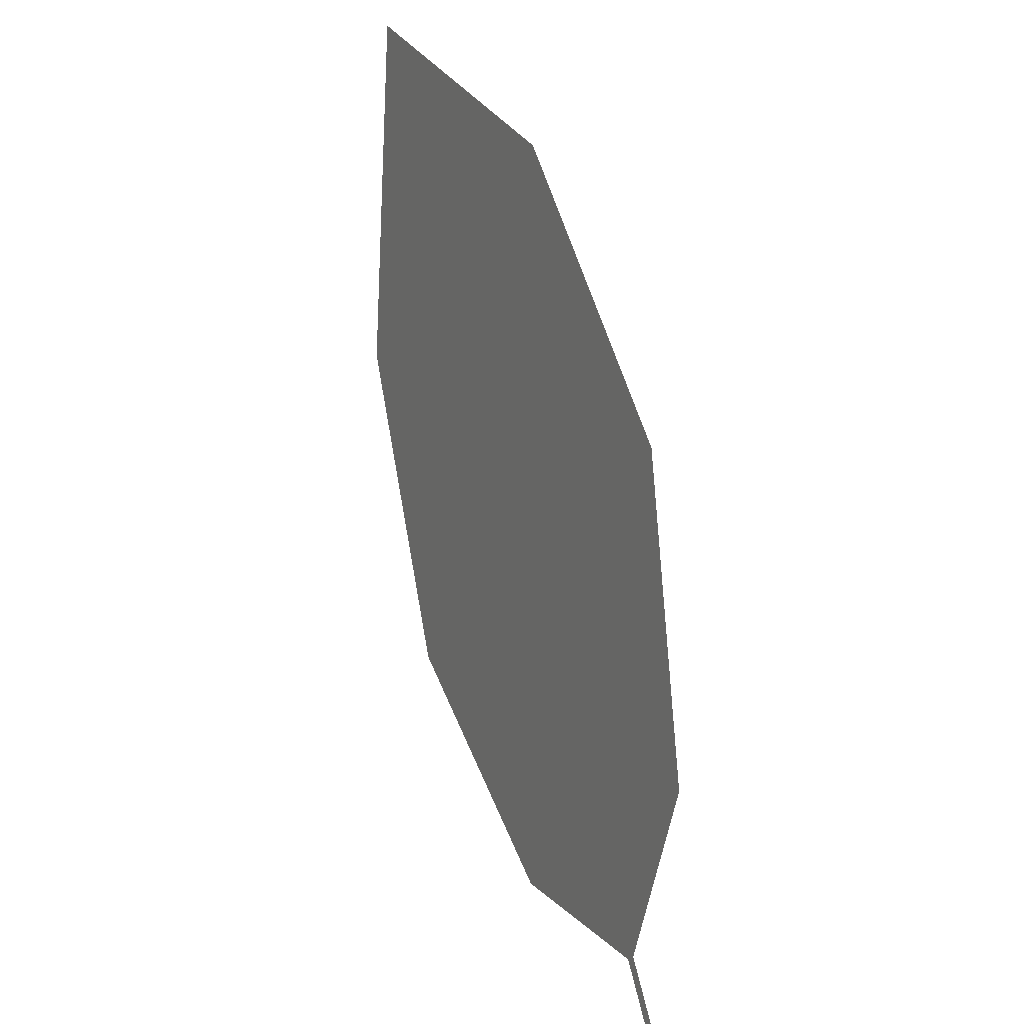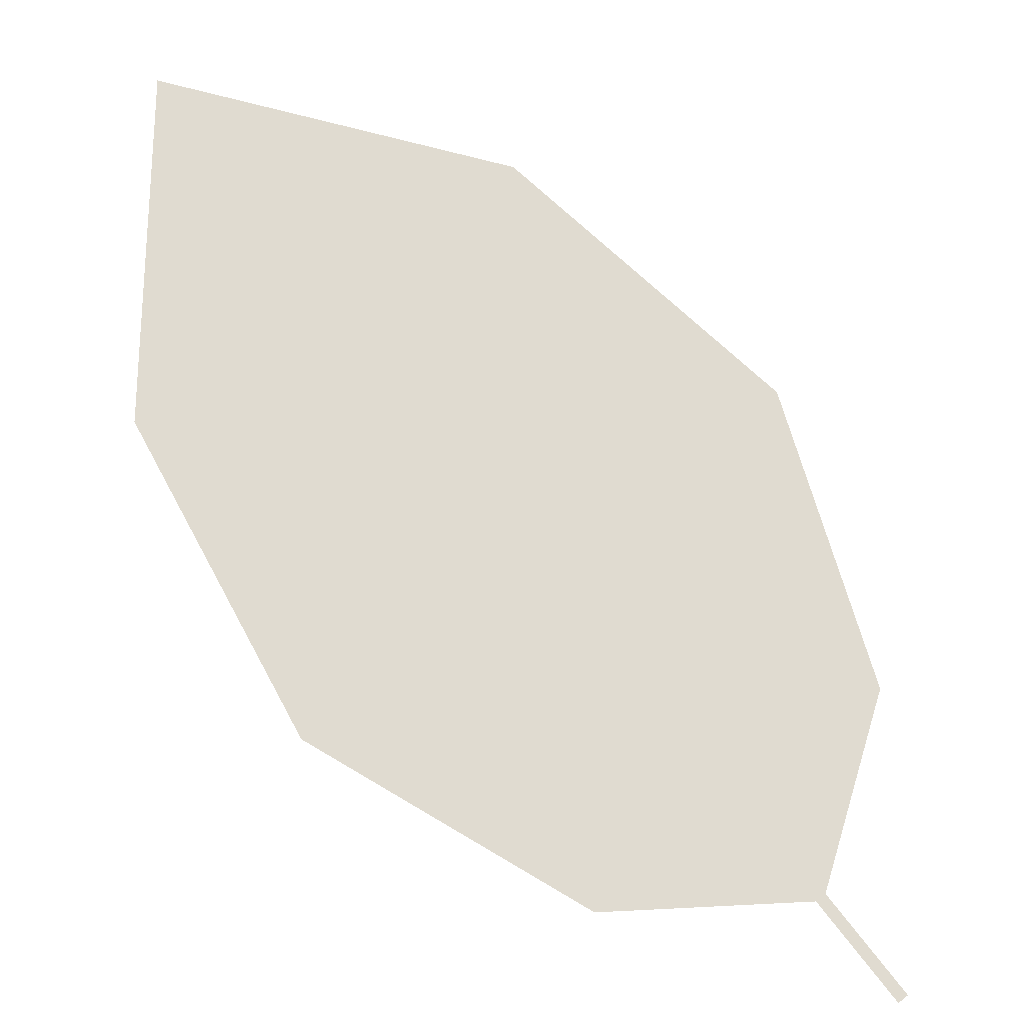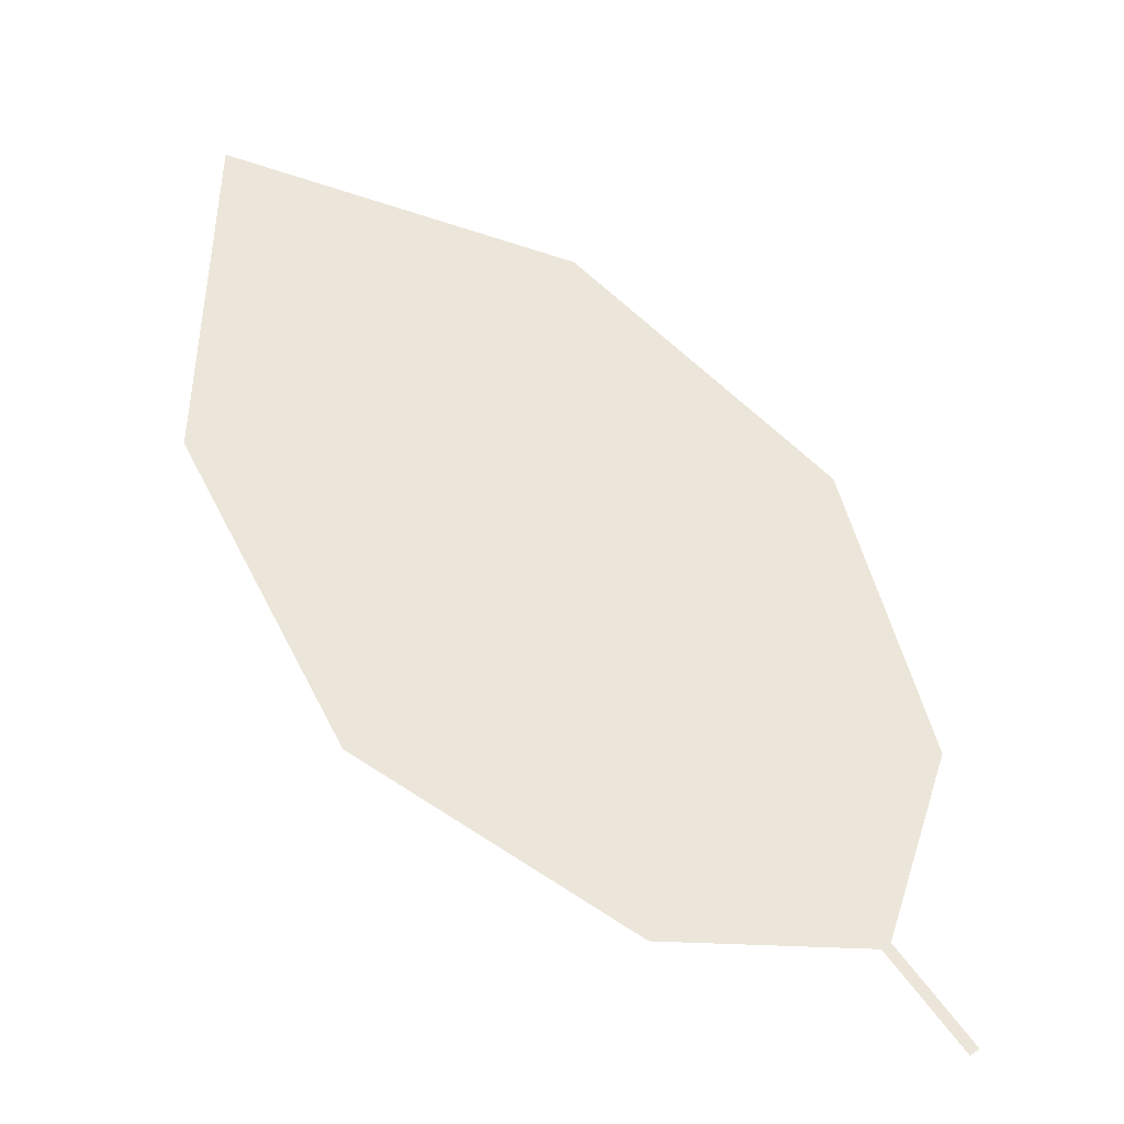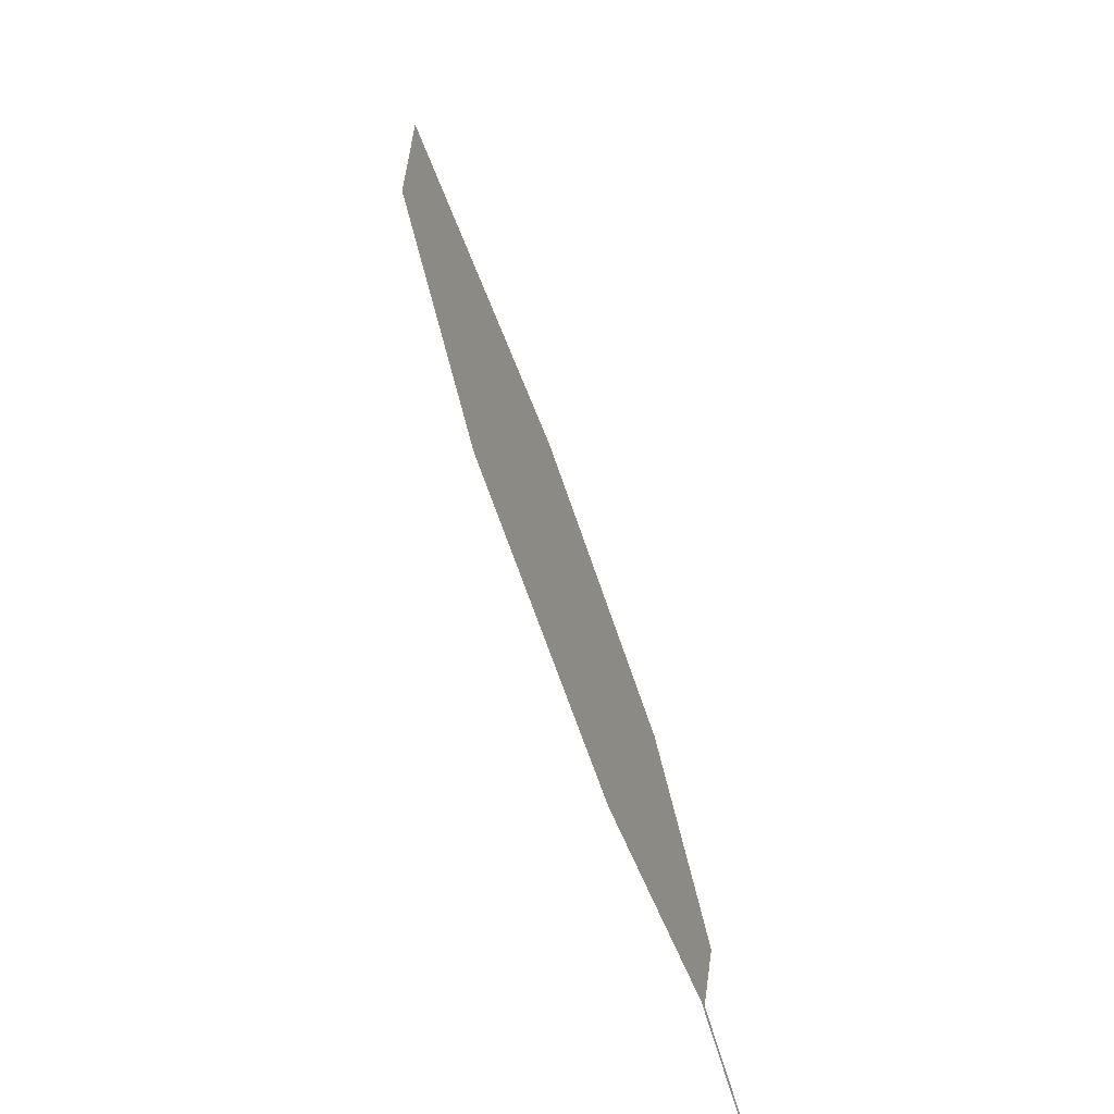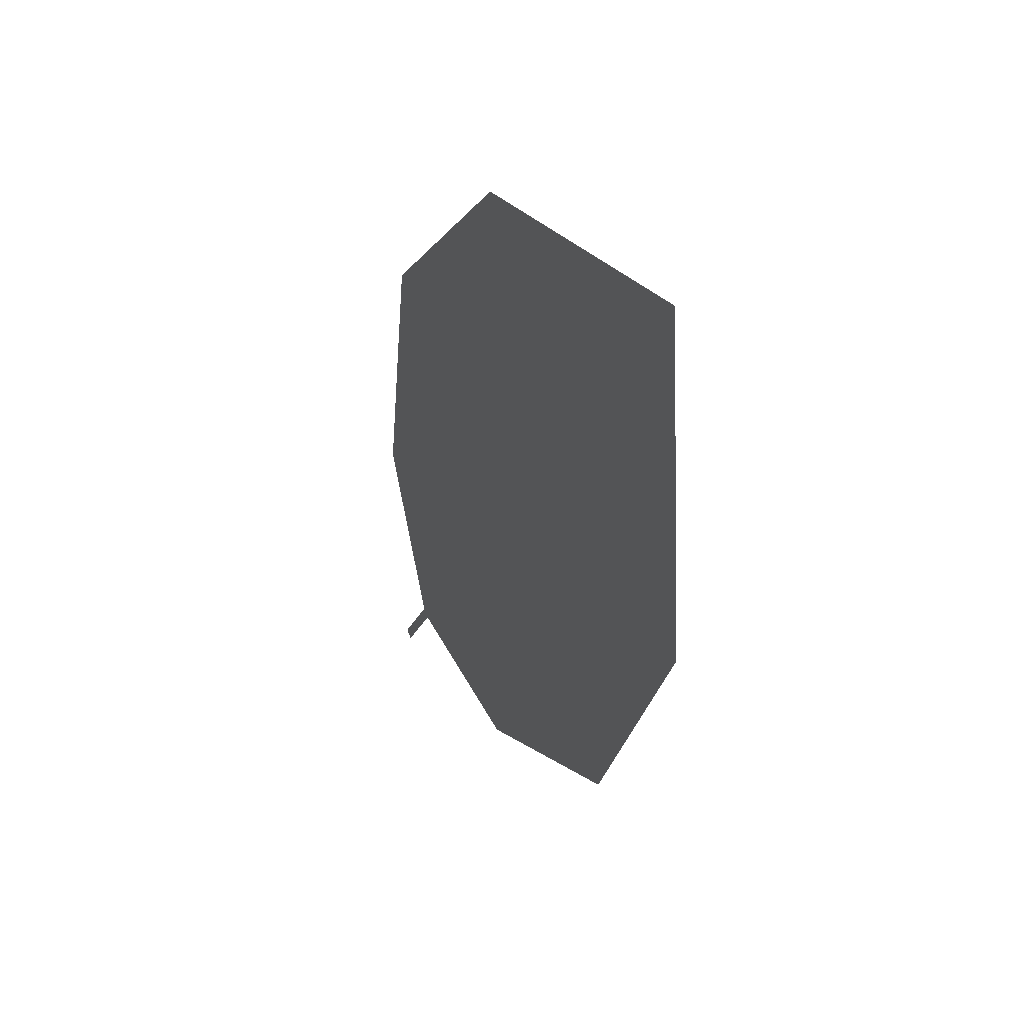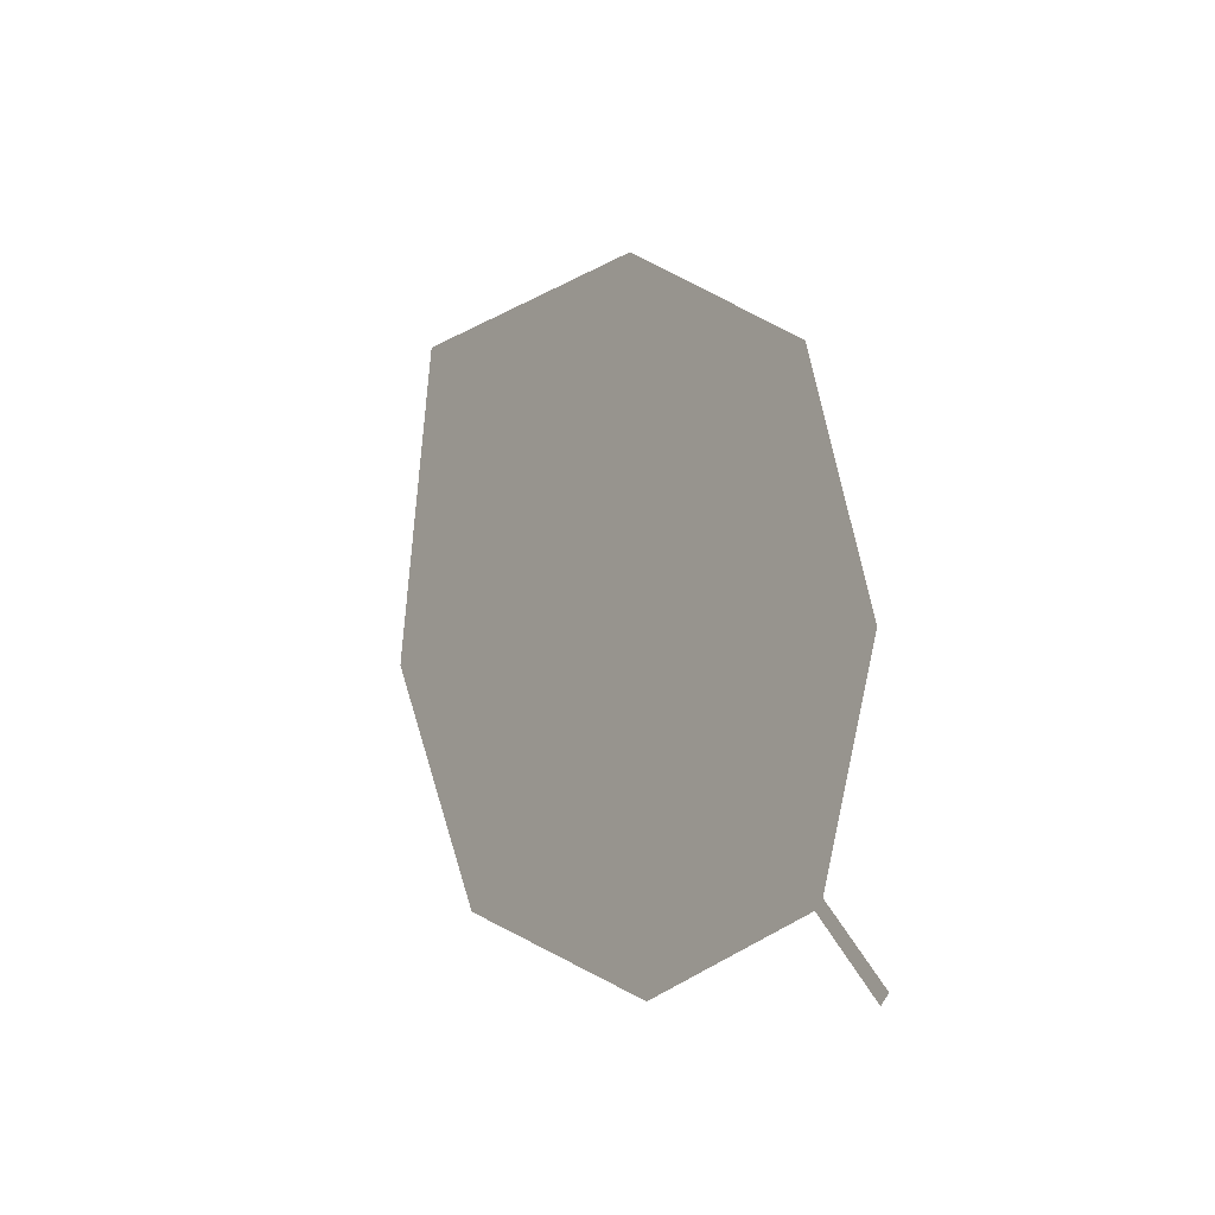
<metadata>
{"format":"obj","ext":"obj","renderer":"f3d","projection":"perspective","resolution":1024,"background":"white","views":[{"elev":16.0,"azim":-109.9,"up":"+Y"},{"elev":76.7,"azim":-74.8,"up":"+Z"},{"elev":-32.4,"azim":176.8,"up":"+Y"},{"elev":-67.9,"azim":119.6,"up":"+Y"},{"elev":39.0,"azim":72.0,"up":"+Y"},{"elev":-28.4,"azim":-118.6,"up":"+Y"}]}
</metadata>
<code>
o Leaves.043_leaves.043
v -0.1121 -0.0704 1.566
v -0.1032 -0.05853 1.565
v -0.1133 -0.06952 1.566
v -0.1044 -0.05765 1.565
v -0.1125 -0.0329 1.567
v -0.06959 0.03682 1.565
v -0.02256 0.001303 1.558
v -0.1021 0.005649 1.567
v -0.02388 0.04873 1.56
v -0.04331 -0.03875 1.559
v -0.07727 -0.05954 1.562
f 1 2 4 3
f 6 8 5 4
f 7 6 4 2
f 7 9 6
f 2 11 10 7

</code>
